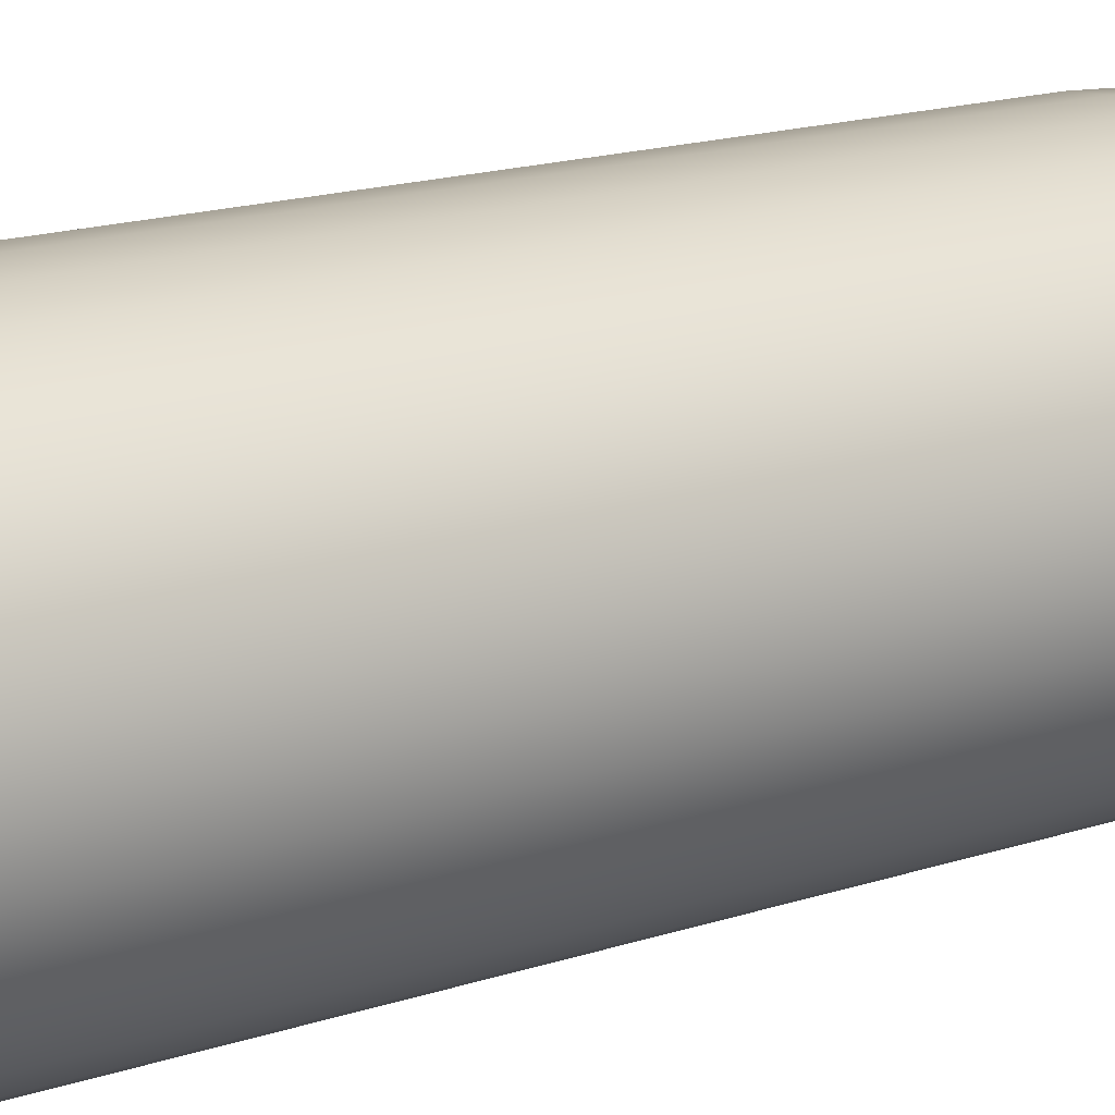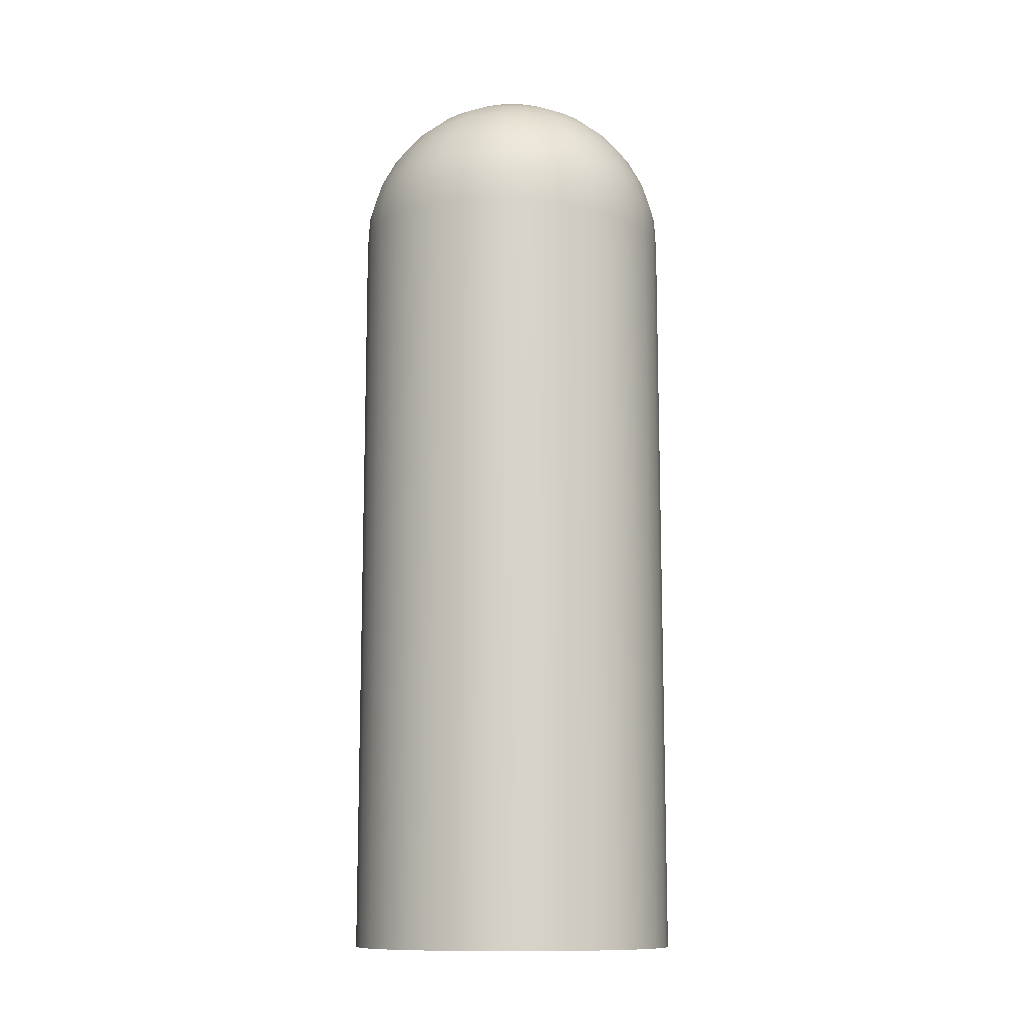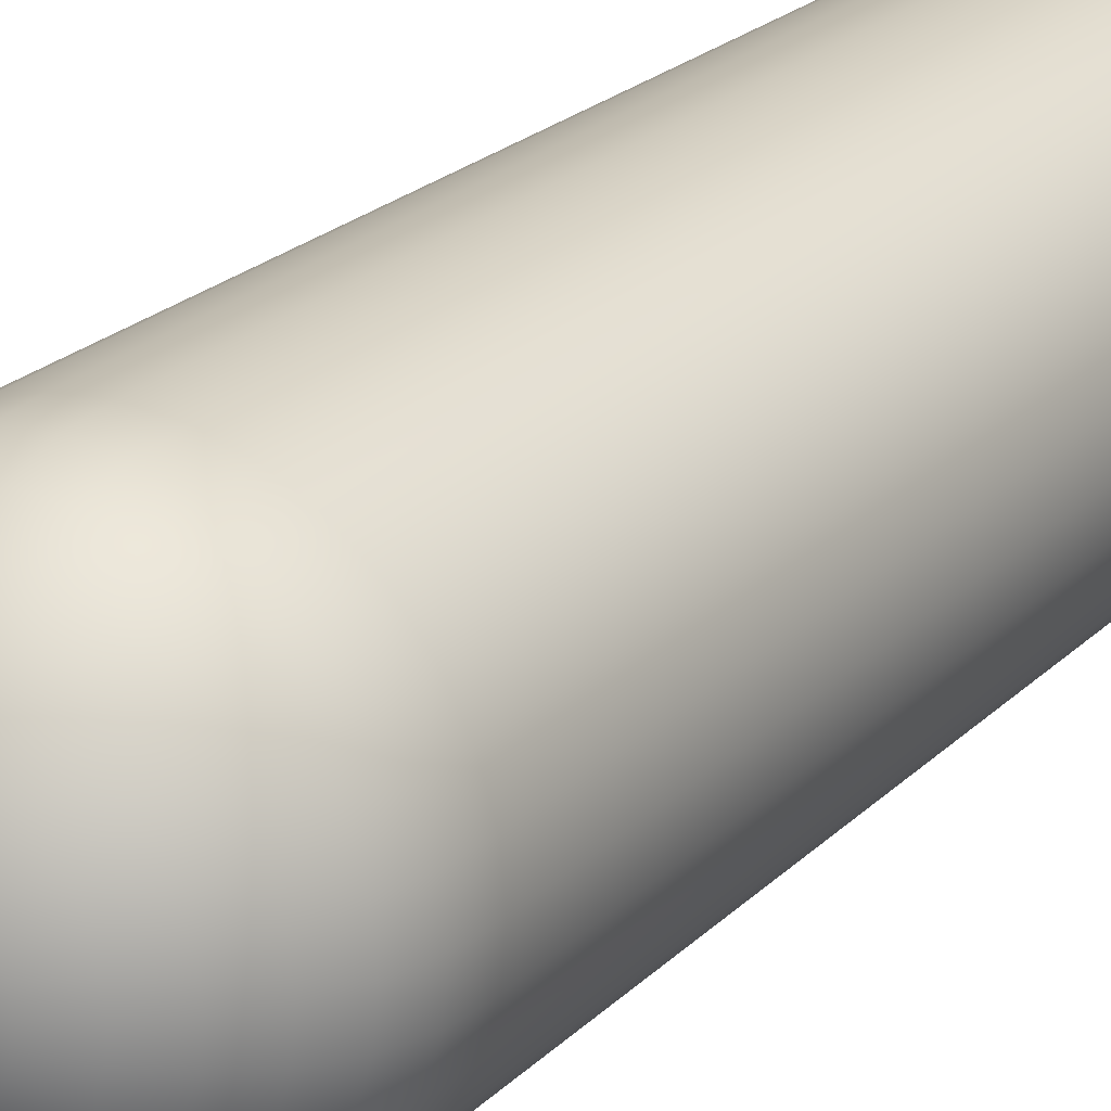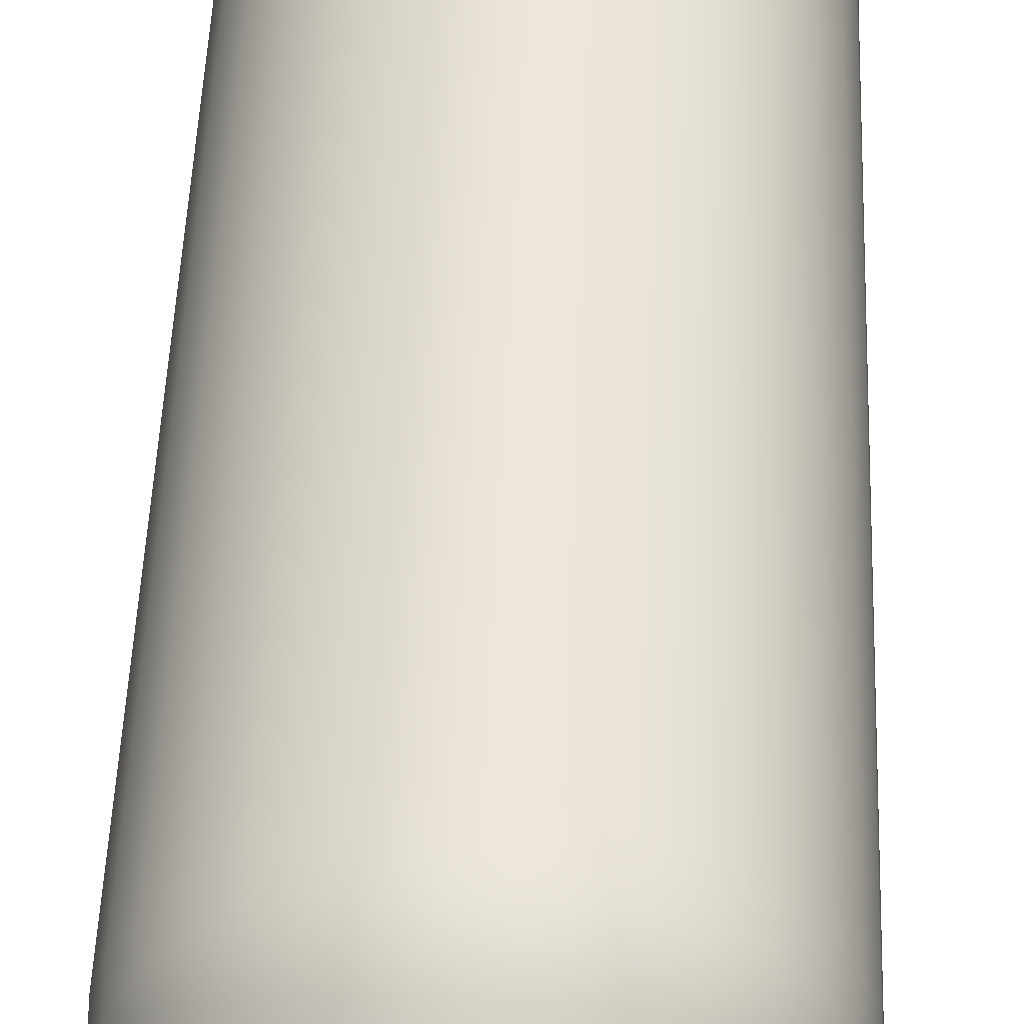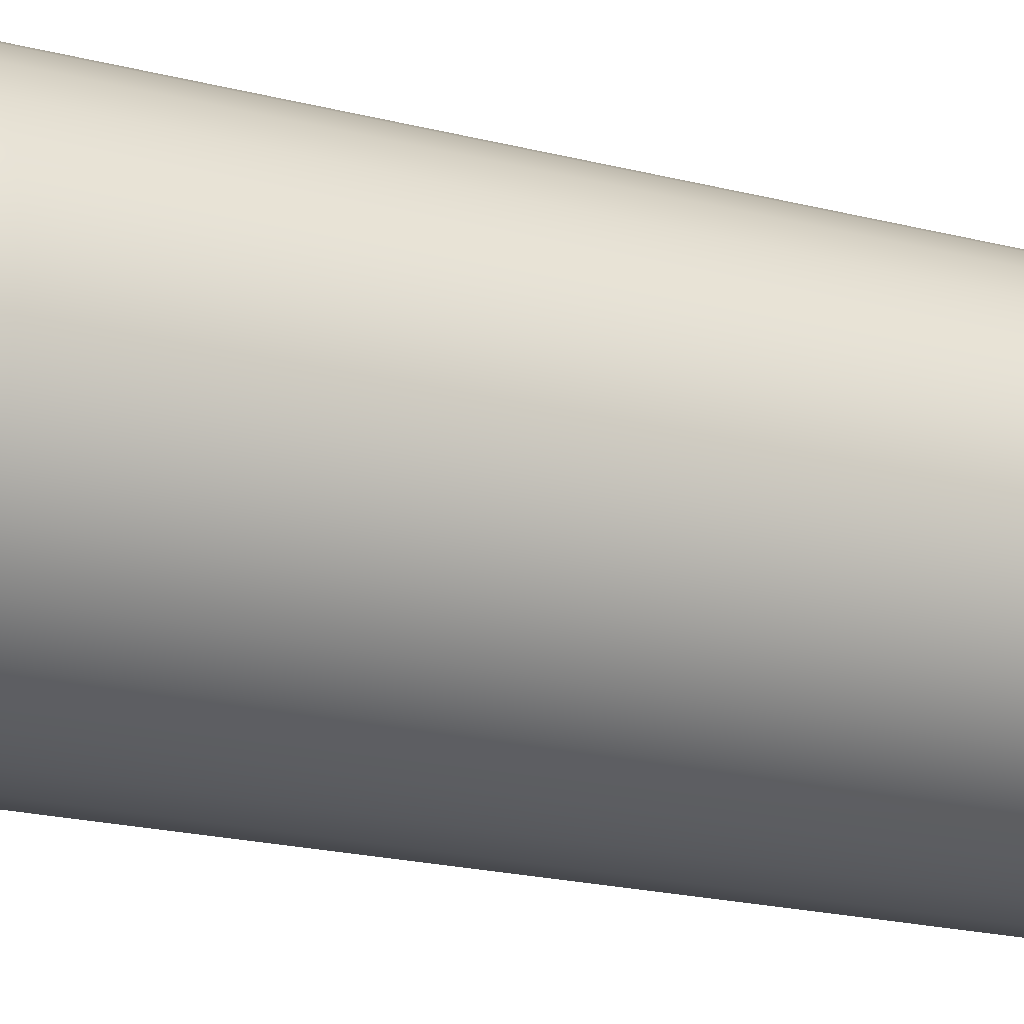
<metadata>
{"format":"obj","ext":"obj","renderer":"f3d","projection":"perspective","resolution":1024,"background":"white","views":[{"elev":16.2,"azim":55.0,"up":"+Z"},{"elev":-11.8,"azim":151.2,"up":"+Y"},{"elev":22.0,"azim":-148.5,"up":"+Z"},{"elev":47.5,"azim":-177.9,"up":"+Z"},{"elev":-19.1,"azim":-116.6,"up":"+Z"}]}
</metadata>
<code>
o Silo_Cylinder
v -35.07 -0.02773 -14.35
v -35.07 27.03 -14.35
v -33.94 -0.02773 -14.24
v -33.94 27.03 -14.24
v -32.86 -0.02773 -13.91
v -32.86 27.03 -13.91
v -31.86 -0.02773 -13.38
v -31.86 27.03 -13.38
v -30.99 -0.02773 -12.66
v -30.99 27.03 -12.66
v -30.27 -0.02773 -11.79
v -30.27 27.03 -11.79
v -29.74 -0.02773 -10.79
v -29.74 27.03 -10.79
v -29.41 -0.02773 -9.707
v -29.41 27.03 -9.707
v -29.3 -0.02773 -8.581
v -29.3 27.03 -8.581
v -29.41 -0.02773 -7.456
v -29.41 27.03 -7.456
v -29.74 -0.02773 -6.374
v -29.74 27.03 -6.374
v -30.27 -0.02773 -5.376
v -30.27 27.03 -5.376
v -30.99 -0.02773 -4.502
v -30.99 27.03 -4.502
v -31.86 -0.02773 -3.785
v -31.86 27.03 -3.785
v -32.86 -0.02773 -3.252
v -32.86 27.03 -3.252
v -33.94 -0.02773 -2.923
v -33.94 27.03 -2.923
v -35.07 -0.02773 -2.813
v -35.07 27.03 -2.813
v -36.19 -0.02773 -2.923
v -36.19 27.03 -2.923
v -37.28 -0.02773 -3.252
v -37.28 27.03 -3.252
v -38.27 -0.02773 -3.785
v -38.27 27.03 -3.785
v -39.15 -0.02773 -4.502
v -39.15 27.03 -4.502
v -39.87 -0.02773 -5.376
v -39.87 27.03 -5.376
v -40.4 -0.02773 -6.374
v -40.4 27.03 -6.374
v -40.73 -0.02773 -7.456
v -40.73 27.03 -7.456
v -40.84 -0.02773 -8.581
v -40.84 27.03 -8.581
v -40.73 -0.02773 -9.707
v -40.73 27.03 -9.707
v -40.4 -0.02773 -10.79
v -40.4 27.03 -10.79
v -39.87 -0.02773 -11.79
v -39.87 27.03 -11.79
v -39.15 -0.02773 -12.66
v -39.15 27.03 -12.66
v -38.27 -0.02773 -13.38
v -38.27 27.03 -13.38
v -37.28 -0.02773 -13.91
v -37.28 27.03 -13.91
v -36.19 -0.02773 -14.24
v -36.19 27.03 -14.24
v -35.07 32.81 -9.715
v -35.07 32.48 -10.81
v -35.07 31.95 -11.81
v -35.07 31.22 -12.69
v -35.07 30.34 -13.41
v -35.07 29.34 -13.95
v -35.07 28.25 -14.28
v -34.85 32.81 -9.693
v -34.64 32.48 -10.76
v -34.44 31.95 -11.75
v -34.27 31.22 -12.61
v -34.13 30.34 -13.32
v -34.02 29.34 -13.85
v -33.96 28.25 -14.17
v -34.64 32.81 -9.629
v -34.22 32.48 -10.64
v -33.83 31.95 -11.56
v -33.5 31.22 -12.38
v -33.22 30.34 -13.05
v -33.01 29.34 -13.54
v -32.89 28.25 -13.85
v -34.44 32.81 -9.524
v -33.83 32.48 -10.43
v -33.28 31.95 -11.27
v -32.79 31.22 -12
v -32.38 30.34 -12.6
v -32.09 29.34 -13.05
v -31.9 28.25 -13.32
v -34.27 32.81 -9.383
v -33.5 32.48 -10.15
v -32.79 31.95 -10.86
v -32.16 31.22 -11.49
v -31.65 30.34 -12
v -31.27 29.34 -12.38
v -31.04 28.25 -12.61
v -34.13 32.81 -9.211
v -33.22 32.48 -9.817
v -32.38 31.95 -10.38
v -31.65 31.22 -10.86
v -31.05 30.34 -11.27
v -30.6 29.34 -11.56
v -30.33 28.25 -11.75
v -34.02 32.81 -9.015
v -33.01 32.48 -9.432
v -32.09 31.95 -9.817
v -31.27 31.22 -10.15
v -30.6 30.34 -10.43
v -30.11 29.34 -10.64
v -29.8 28.25 -10.76
v -33.96 32.81 -8.802
v -32.89 32.48 -9.015
v -31.9 31.95 -9.211
v -31.04 31.22 -9.383
v -30.33 30.34 -9.524
v -29.8 29.34 -9.629
v -29.48 28.25 -9.693
v -33.94 32.81 -8.581
v -32.84 32.48 -8.581
v -31.84 31.95 -8.581
v -30.96 31.22 -8.581
v -30.24 30.34 -8.581
v -29.7 29.34 -8.581
v -29.37 28.25 -8.581
v -33.96 32.81 -8.36
v -32.89 32.48 -8.147
v -31.9 31.95 -7.951
v -31.04 31.22 -7.779
v -30.33 30.34 -7.638
v -29.8 29.34 -7.534
v -29.48 28.25 -7.469
v -34.02 32.81 -8.147
v -33.01 32.48 -7.73
v -32.09 31.95 -7.345
v -31.27 31.22 -7.008
v -30.6 30.34 -6.732
v -30.11 29.34 -6.526
v -29.8 28.25 -6.4
v -34.13 32.81 -7.951
v -33.22 32.48 -7.345
v -32.38 31.95 -6.787
v -31.65 31.22 -6.298
v -31.05 30.34 -5.896
v -30.6 29.34 -5.598
v -30.33 28.25 -5.414
v -34.27 32.81 -7.779
v -33.5 32.48 -7.008
v -32.79 31.95 -6.298
v -32.16 31.22 -5.675
v -31.65 30.34 -5.164
v -31.27 29.34 -4.784
v -31.04 28.25 -4.55
v -34.44 32.81 -7.638
v -33.83 32.48 -6.732
v -33.28 31.95 -5.896
v -32.79 31.22 -5.164
v -32.38 30.34 -4.563
v -32.09 29.34 -4.116
v -31.9 28.25 -3.841
v -34.64 32.81 -7.534
v -34.22 32.48 -6.526
v -33.83 31.95 -5.598
v -33.5 31.22 -4.784
v -33.22 30.34 -4.116
v -33.01 29.34 -3.62
v -32.89 28.25 -3.314
v -34.85 32.81 -7.469
v -34.64 32.48 -6.4
v -34.44 31.95 -5.414
v -34.27 31.22 -4.55
v -34.13 30.34 -3.841
v -34.02 29.34 -3.314
v -33.96 28.25 -2.99
v -35.07 32.81 -7.447
v -35.07 32.48 -6.357
v -35.07 31.95 -5.352
v -35.07 31.22 -4.471
v -35.07 30.34 -3.748
v -35.07 29.34 -3.211
v -35.07 28.25 -2.88
v -35.29 32.81 -7.469
v -35.5 32.48 -6.4
v -35.7 31.95 -5.414
v -35.87 31.22 -4.55
v -36.01 30.34 -3.841
v -36.12 29.34 -3.314
v -36.18 28.25 -2.99
v -35.5 32.81 -7.534
v -35.92 32.48 -6.526
v -36.31 31.95 -5.598
v -36.64 31.22 -4.784
v -36.92 30.34 -4.116
v -37.12 29.34 -3.62
v -37.25 28.25 -3.314
v -35.7 32.81 -7.638
v -36.31 32.48 -6.732
v -36.86 31.95 -5.896
v -37.35 31.22 -5.164
v -37.75 30.34 -4.563
v -38.05 29.34 -4.116
v -38.24 28.25 -3.841
v -35.87 32.81 -7.779
v -36.64 32.48 -7.008
v -37.35 31.95 -6.298
v -37.98 31.22 -5.675
v -38.49 30.34 -5.164
v -38.87 29.34 -4.784
v -39.1 28.25 -4.55
v -36.01 32.81 -7.951
v -36.92 32.48 -7.345
v -37.75 31.95 -6.787
v -38.49 31.22 -6.298
v -39.09 30.34 -5.896
v -39.53 29.34 -5.598
v -39.81 28.25 -5.414
v -35.07 32.92 -8.581
v -36.12 32.81 -8.147
v -37.12 32.48 -7.73
v -38.05 31.95 -7.345
v -38.87 31.22 -7.008
v -39.53 30.34 -6.732
v -40.03 29.34 -6.526
v -40.34 28.25 -6.4
v -36.18 32.81 -8.36
v -37.25 32.48 -8.147
v -38.24 31.95 -7.951
v -39.1 31.22 -7.779
v -39.81 30.34 -7.638
v -40.34 29.34 -7.534
v -40.66 28.25 -7.469
v -36.2 32.81 -8.581
v -37.29 32.48 -8.581
v -38.3 31.95 -8.581
v -39.18 31.22 -8.581
v -39.9 30.34 -8.581
v -40.44 29.34 -8.581
v -40.77 28.25 -8.581
v -36.18 32.81 -8.802
v -37.25 32.48 -9.015
v -38.24 31.95 -9.211
v -39.1 31.22 -9.383
v -39.81 30.34 -9.524
v -40.34 29.34 -9.629
v -40.66 28.25 -9.693
v -36.12 32.81 -9.015
v -37.12 32.48 -9.432
v -38.05 31.95 -9.817
v -38.87 31.22 -10.15
v -39.53 30.34 -10.43
v -40.03 29.34 -10.64
v -40.34 28.25 -10.76
v -36.01 32.81 -9.211
v -36.92 32.48 -9.817
v -37.75 31.95 -10.38
v -38.49 31.22 -10.86
v -39.09 30.34 -11.27
v -39.53 29.34 -11.56
v -39.81 28.25 -11.75
v -35.87 32.81 -9.383
v -36.64 32.48 -10.15
v -37.35 31.95 -10.86
v -37.98 31.22 -11.49
v -38.49 30.34 -12
v -38.87 29.34 -12.38
v -39.1 28.25 -12.61
v -35.7 32.81 -9.524
v -36.31 32.48 -10.43
v -36.86 31.95 -11.27
v -37.35 31.22 -12
v -37.75 30.34 -12.6
v -38.05 29.34 -13.05
v -38.24 28.25 -13.32
v -35.5 32.81 -9.629
v -35.92 32.48 -10.64
v -36.31 31.95 -11.56
v -36.64 31.22 -12.38
v -36.92 30.34 -13.05
v -37.12 29.34 -13.54
v -37.25 28.25 -13.85
v -35.29 32.81 -9.693
v -35.5 32.48 -10.76
v -35.7 31.95 -11.75
v -35.87 31.22 -12.61
v -36.01 30.34 -13.32
v -36.12 29.34 -13.85
v -36.18 28.25 -14.17
f 1 2 4 3
f 3 4 6 5
f 5 6 8 7
f 7 8 10 9
f 9 10 12 11
f 11 12 14 13
f 13 14 16 15
f 15 16 18 17
f 17 18 20 19
f 19 20 22 21
f 21 22 24 23
f 23 24 26 25
f 25 26 28 27
f 27 28 30 29
f 29 30 32 31
f 31 32 34 33
f 33 34 36 35
f 35 36 38 37
f 37 38 40 39
f 39 40 42 41
f 41 42 44 43
f 43 44 46 45
f 45 46 48 47
f 47 48 50 49
f 49 50 52 51
f 51 52 54 53
f 53 54 56 55
f 55 56 58 57
f 57 58 60 59
f 59 60 62 61
f 61 62 64 63
f 63 64 2 1
f 69 68 75 76
f 70 69 76 77
f 71 70 77 78
f 2 71 78 4
f 65 219 72
f 66 65 72 73
f 67 66 73 74
f 68 67 74 75
f 75 74 81 82
f 76 75 82 83
f 77 76 83 84
f 78 77 84 85
f 4 78 85 6
f 72 219 79
f 73 72 79 80
f 74 73 80 81
f 6 85 92 8
f 79 219 86
f 80 79 86 87
f 81 80 87 88
f 82 81 88 89
f 83 82 89 90
f 84 83 90 91
f 85 84 91 92
f 90 89 96 97
f 91 90 97 98
f 92 91 98 99
f 8 92 99 10
f 86 219 93
f 87 86 93 94
f 88 87 94 95
f 89 88 95 96
f 93 219 100
f 94 93 100 101
f 95 94 101 102
f 96 95 102 103
f 97 96 103 104
f 98 97 104 105
f 99 98 105 106
f 10 99 106 12
f 104 103 110 111
f 105 104 111 112
f 106 105 112 113
f 12 106 113 14
f 100 219 107
f 101 100 107 108
f 102 101 108 109
f 103 102 109 110
f 108 107 114 115
f 109 108 115 116
f 110 109 116 117
f 111 110 117 118
f 112 111 118 119
f 113 112 119 120
f 14 113 120 16
f 107 219 114
f 119 118 125 126
f 120 119 126 127
f 16 120 127 18
f 114 219 121
f 115 114 121 122
f 116 115 122 123
f 117 116 123 124
f 118 117 124 125
f 123 122 129 130
f 124 123 130 131
f 125 124 131 132
f 126 125 132 133
f 127 126 133 134
f 18 127 134 20
f 121 219 128
f 122 121 128 129
f 134 133 140 141
f 20 134 141 22
f 128 219 135
f 129 128 135 136
f 130 129 136 137
f 131 130 137 138
f 132 131 138 139
f 133 132 139 140
f 137 136 143 144
f 138 137 144 145
f 139 138 145 146
f 140 139 146 147
f 141 140 147 148
f 22 141 148 24
f 135 219 142
f 136 135 142 143
f 148 147 154 155
f 24 148 155 26
f 142 219 149
f 143 142 149 150
f 144 143 150 151
f 145 144 151 152
f 146 145 152 153
f 147 146 153 154
f 152 151 158 159
f 153 152 159 160
f 154 153 160 161
f 155 154 161 162
f 26 155 162 28
f 149 219 156
f 150 149 156 157
f 151 150 157 158
f 28 162 169 30
f 156 219 163
f 157 156 163 164
f 158 157 164 165
f 159 158 165 166
f 160 159 166 167
f 161 160 167 168
f 162 161 168 169
f 166 165 172 173
f 167 166 173 174
f 168 167 174 175
f 169 168 175 176
f 30 169 176 32
f 163 219 170
f 164 163 170 171
f 165 164 171 172
f 32 176 183 34
f 170 219 177
f 171 170 177 178
f 172 171 178 179
f 173 172 179 180
f 174 173 180 181
f 175 174 181 182
f 176 175 182 183
f 181 180 187 188
f 182 181 188 189
f 183 182 189 190
f 34 183 190 36
f 177 219 184
f 178 177 184 185
f 179 178 185 186
f 180 179 186 187
f 185 184 191 192
f 186 185 192 193
f 187 186 193 194
f 188 187 194 195
f 189 188 195 196
f 190 189 196 197
f 36 190 197 38
f 184 219 191
f 196 195 202 203
f 197 196 203 204
f 38 197 204 40
f 191 219 198
f 192 191 198 199
f 193 192 199 200
f 194 193 200 201
f 195 194 201 202
f 199 198 205 206
f 200 199 206 207
f 201 200 207 208
f 202 201 208 209
f 203 202 209 210
f 204 203 210 211
f 40 204 211 42
f 198 219 205
f 210 209 216 217
f 211 210 217 218
f 42 211 218 44
f 205 219 212
f 206 205 212 213
f 207 206 213 214
f 208 207 214 215
f 209 208 215 216
f 214 213 221 222
f 215 214 222 223
f 216 215 223 224
f 217 216 224 225
f 218 217 225 226
f 44 218 226 46
f 212 219 220
f 213 212 220 221
f 226 225 232 233
f 46 226 233 48
f 220 219 227
f 221 220 227 228
f 222 221 228 229
f 223 222 229 230
f 224 223 230 231
f 225 224 231 232
f 229 228 235 236
f 230 229 236 237
f 231 230 237 238
f 232 231 238 239
f 233 232 239 240
f 48 233 240 50
f 227 219 234
f 228 227 234 235
f 240 239 246 247
f 50 240 247 52
f 234 219 241
f 235 234 241 242
f 236 235 242 243
f 237 236 243 244
f 238 237 244 245
f 239 238 245 246
f 244 243 250 251
f 245 244 251 252
f 246 245 252 253
f 247 246 253 254
f 52 247 254 54
f 241 219 248
f 242 241 248 249
f 243 242 249 250
f 54 254 261 56
f 248 219 255
f 249 248 255 256
f 250 249 256 257
f 251 250 257 258
f 252 251 258 259
f 253 252 259 260
f 254 253 260 261
f 259 258 265 266
f 260 259 266 267
f 261 260 267 268
f 56 261 268 58
f 255 219 262
f 256 255 262 263
f 257 256 263 264
f 258 257 264 265
f 262 219 269
f 263 262 269 270
f 264 263 270 271
f 265 264 271 272
f 266 265 272 273
f 267 266 273 274
f 268 267 274 275
f 58 268 275 60
f 273 272 279 280
f 274 273 280 281
f 275 274 281 282
f 60 275 282 62
f 269 219 276
f 270 269 276 277
f 271 270 277 278
f 272 271 278 279
f 277 276 283 284
f 278 277 284 285
f 279 278 285 286
f 280 279 286 287
f 281 280 287 288
f 282 281 288 289
f 62 282 289 64
f 276 219 283
f 288 287 69 70
f 289 288 70 71
f 64 289 71 2
f 283 219 65
f 284 283 65 66
f 285 284 66 67
f 286 285 67 68
f 287 286 68 69

</code>
